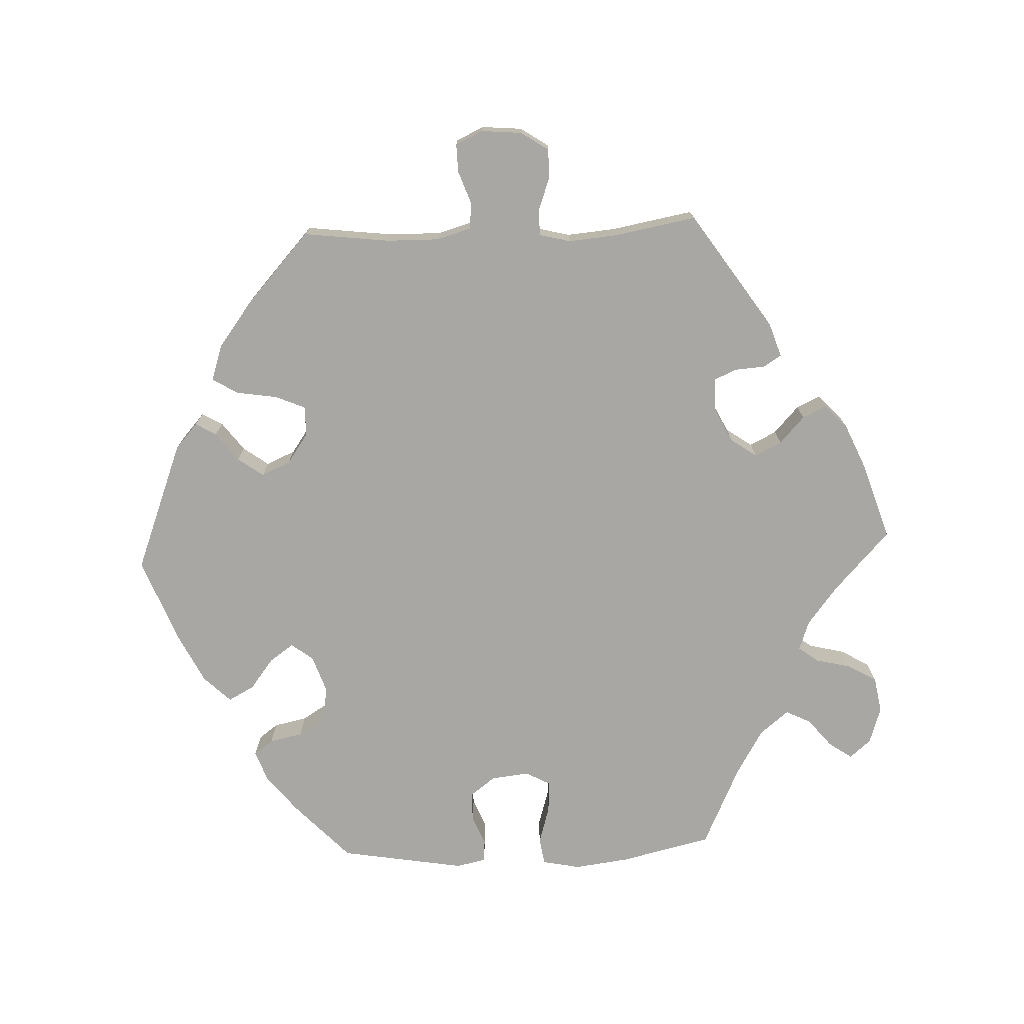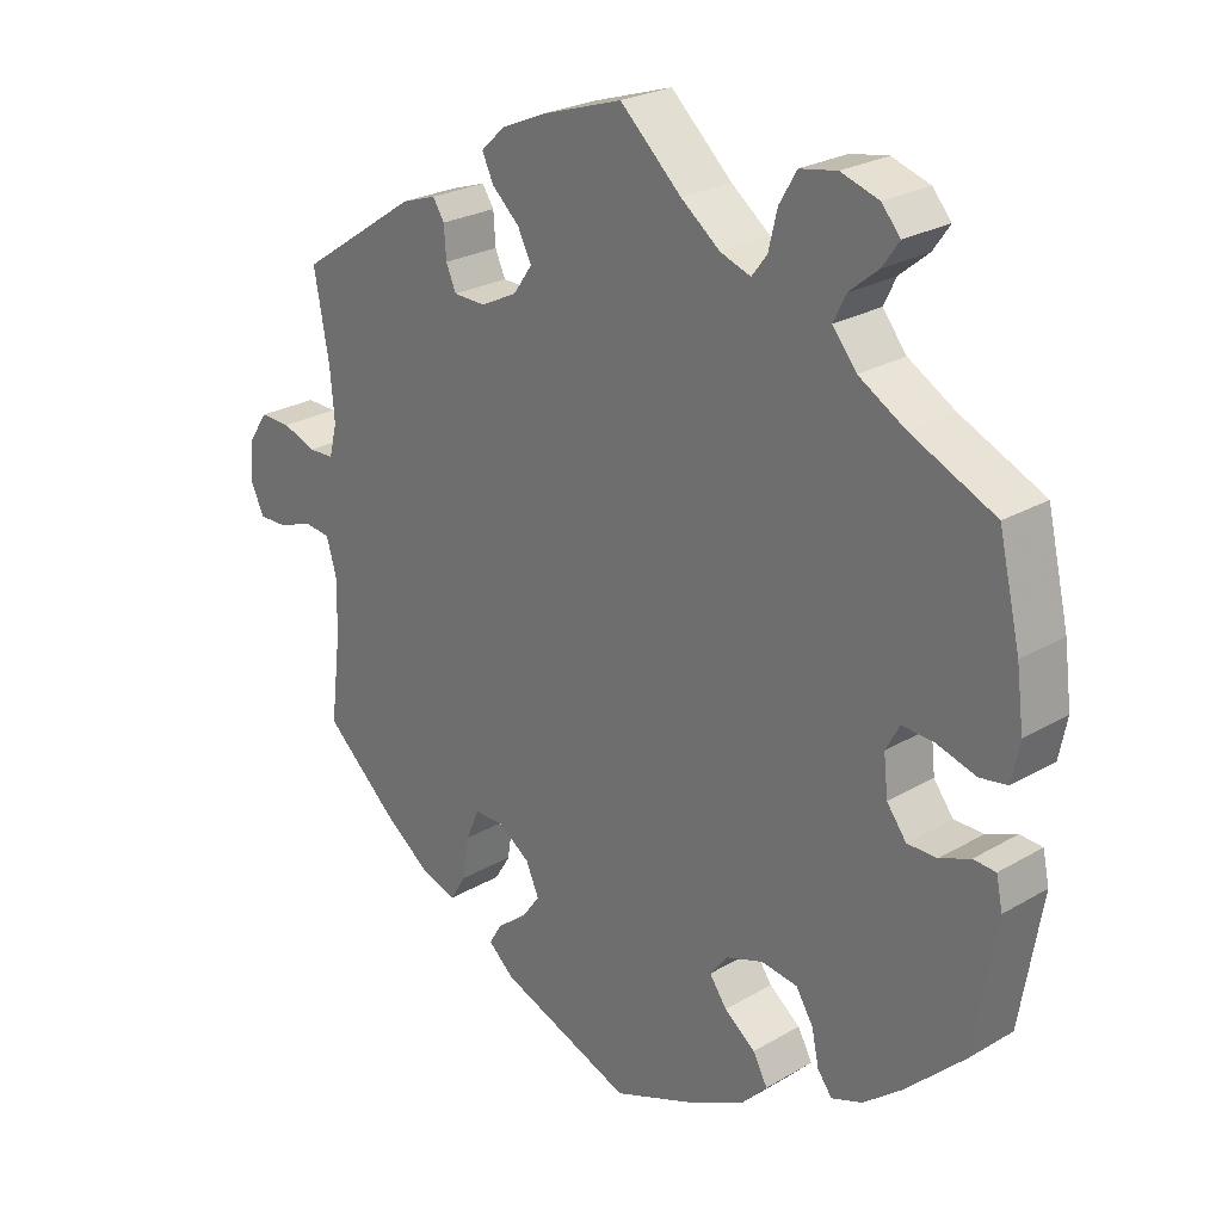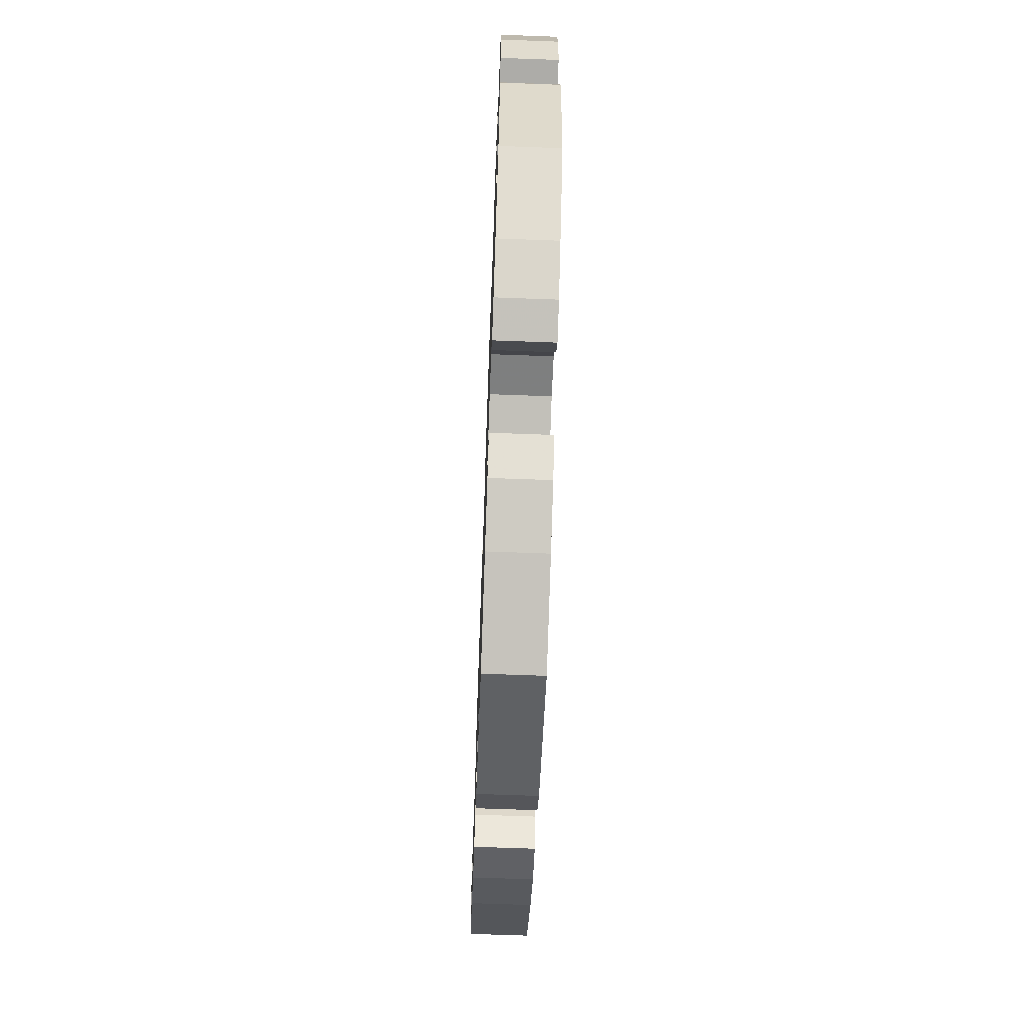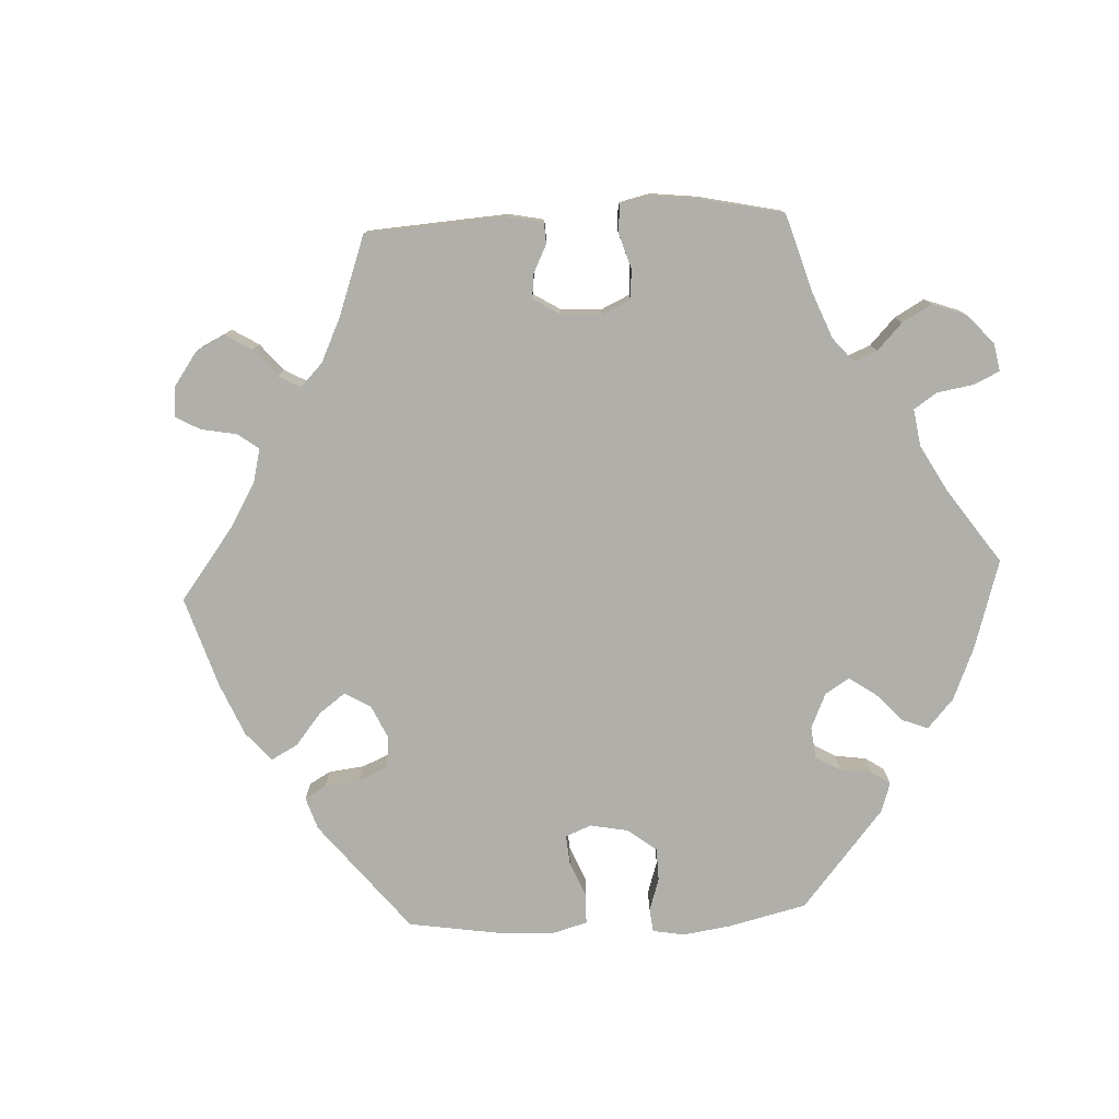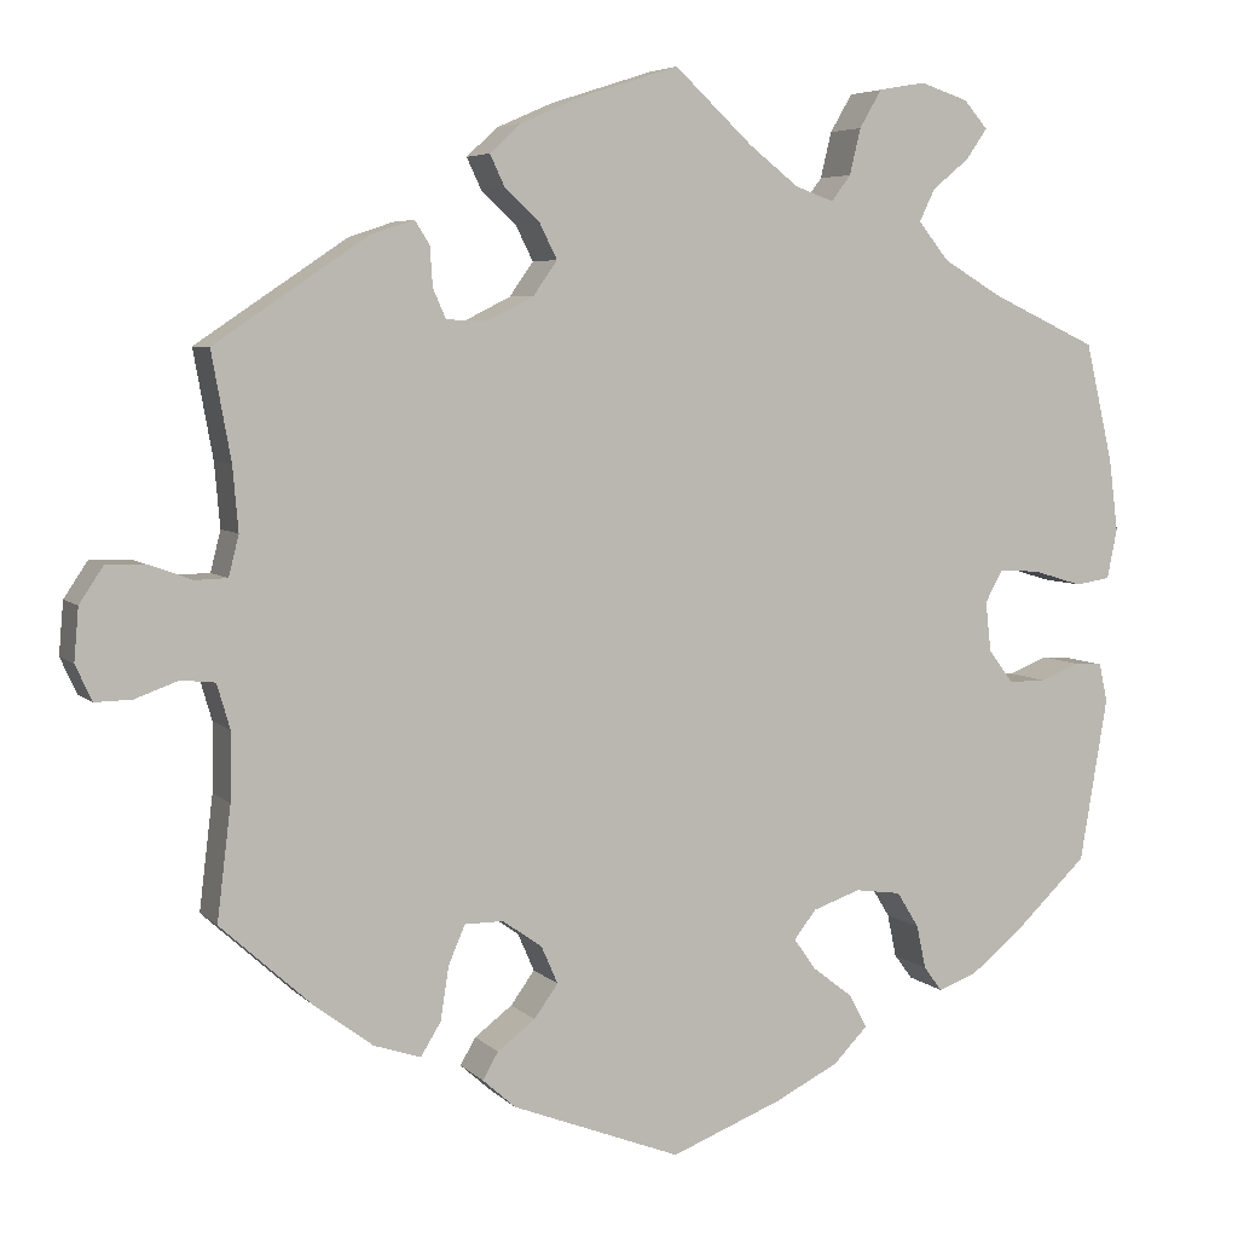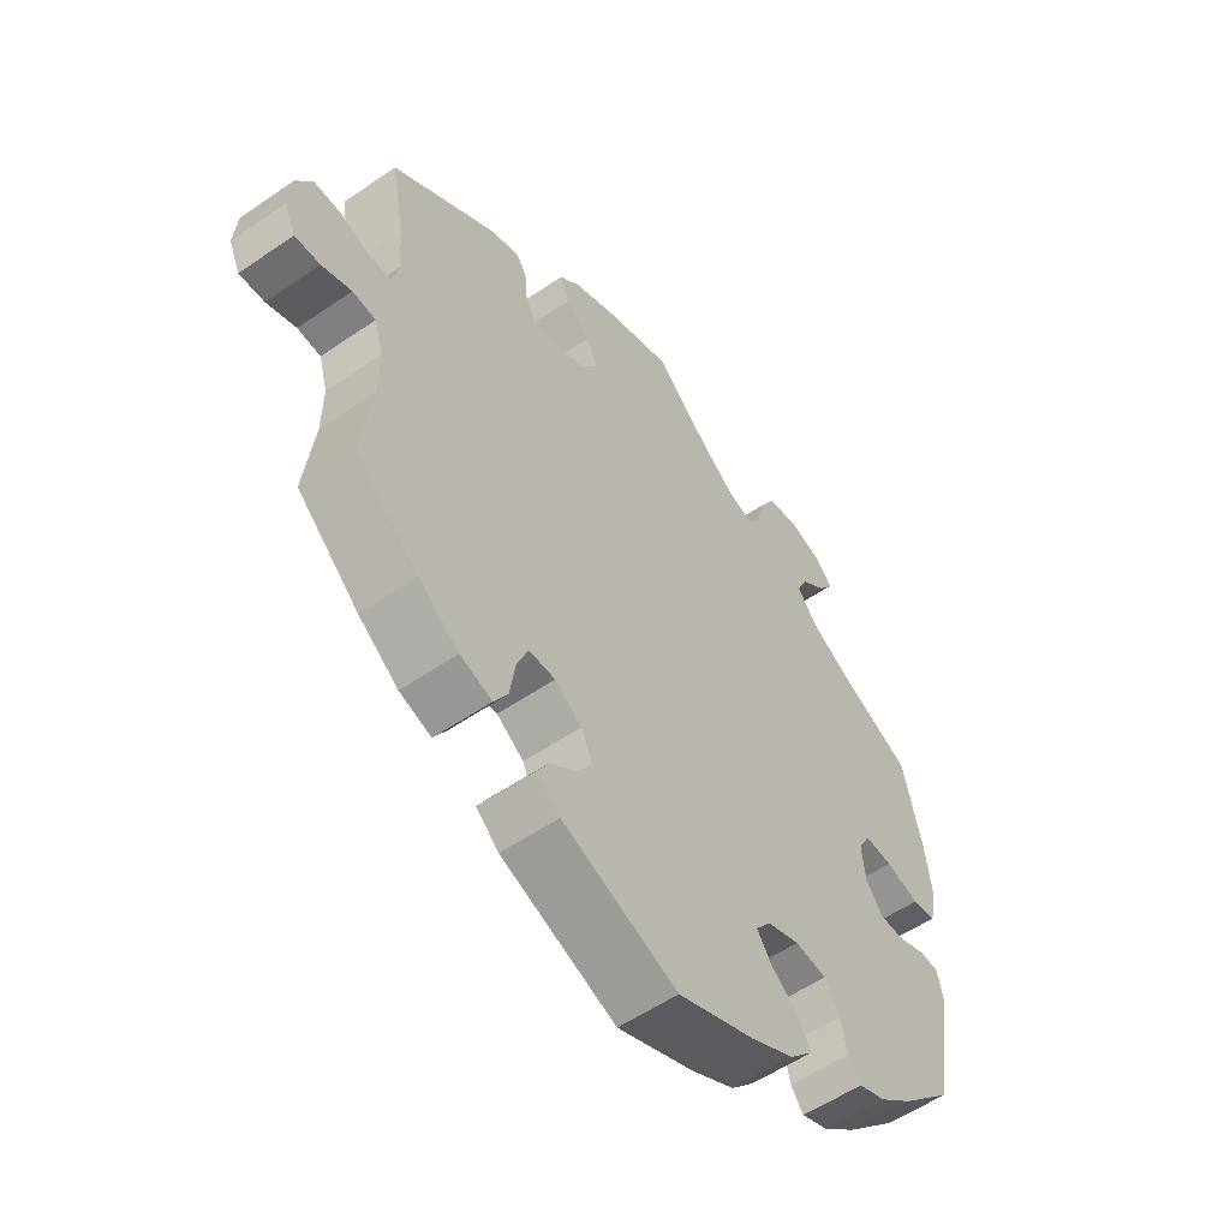
<metadata>
{"format":"obj","ext":"obj","renderer":"f3d","projection":"perspective","resolution":1024,"background":"white","views":[{"elev":-74.6,"azim":-87.6,"up":"+Y"},{"elev":25.1,"azim":46.6,"up":"+Z"},{"elev":-67.6,"azim":87.9,"up":"+Z"},{"elev":-78.0,"azim":-27.2,"up":"+Y"},{"elev":5.5,"azim":-22.5,"up":"+Z"},{"elev":-55.3,"azim":-54.0,"up":"+Z"}]}
</metadata>
<code>
v 0.418 0.07 -0.367
v 0.365 0.07 -0.409
v 0.322 0.07 -0.425
v 0.302 0.07 -0.398
v 0.292 0.07 -0.351
v 0.268 0.07 -0.312
v 0.218 0.07 -0.305
v 0.166 0.07 -0.323
v 0.142 0.07 -0.354
v 0.166 0.07 -0.388
v 0.209 0.07 -0.421
v 0.229 0.07 -0.458
v 0.192 0.07 -0.496
v 0.122 0.07 -0.531
v 0.001 0.07 -0.578
v -0.183 0.07 -0.507
v -0.219 0.07 -0.475
v -0.202 0.07 -0.446
v -0.161 0.07 -0.415
v -0.135 0.07 -0.379
v -0.153 0.07 -0.338
v -0.196 0.07 -0.308
v -0.238 0.07 -0.308
v -0.256 0.07 -0.35
v -0.265 0.07 -0.408
v -0.287 0.07 -0.444
v -0.338 0.07 -0.427
v -0.402 0.07 -0.379
v -0.501 0.07 -0.289
v -0.486 0.07 -0.166
v -0.485 0.07 -0.092
v -0.499 0.07 -0.044
v -0.536 0.07 -0.04
v -0.583 0.07 -0.057
v -0.623 0.07 -0.058
v -0.641 0.07 -0.019
v -0.636 0.07 0.038
v -0.61 0.07 0.077
v -0.567 0.07 0.076
v -0.52 0.07 0.059
v -0.485 0.07 0.06
v -0.474 0.07 0.104
v -0.48 0.07 0.173
v -0.501 0.07 0.289
v -0.336 0.07 0.4
v -0.288 0.07 0.416
v -0.272 0.07 0.391
v -0.269 0.07 0.348
v -0.255 0.07 0.316
v -0.21 0.07 0.315
v -0.16 0.07 0.34
v -0.134 0.07 0.377
v -0.153 0.07 0.415
v -0.191 0.07 0.45
v -0.207 0.07 0.484
v -0.174 0.07 0.515
v -0.112 0.07 0.542
v 0 0.07 0.578
v 0.085 0.07 0.499
v 0.139 0.07 0.457
v 0.181 0.07 0.442
v 0.202 0.07 0.47
v 0.214 0.07 0.52
v 0.238 0.07 0.561
v 0.289 0.07 0.57
v 0.341 0.07 0.553
v 0.367 0.07 0.523
v 0.344 0.07 0.49
v 0.304 0.07 0.457
v 0.287 0.07 0.422
v 0.32 0.07 0.381
v 0.384 0.07 0.343
v 0.5 0.07 0.289
v 0.53 0.07 0.16
v 0.54 0.07 0.082
v 0.529 0.07 0.028
v 0.491 0.07 0.022
v 0.438 0.07 0.038
v 0.393 0.07 0.041
v 0.374 0.07 0.006
v 0.38 0.07 -0.048
v 0.407 0.07 -0.084
v 0.448 0.07 -0.084
v 0.49 0.07 -0.067
v 0.521 0.07 -0.069
v 0.53 0.07 -0.111
v 0.5 0.07 -0.289
v 0.418 0 -0.367
v 0.365 0 -0.409
v 0.322 0 -0.425
v 0.302 0 -0.398
v 0.292 0 -0.351
v 0.268 0 -0.312
v 0.218 0 -0.305
v 0.166 0 -0.323
v 0.142 0 -0.354
v 0.166 0 -0.388
v 0.209 0 -0.421
v 0.229 0 -0.458
v 0.192 0 -0.496
v 0.122 0 -0.531
v 0.001 0 -0.578
v -0.183 0 -0.507
v -0.219 0 -0.475
v -0.202 0 -0.446
v -0.161 0 -0.415
v -0.135 0 -0.379
v -0.153 0 -0.338
v -0.196 0 -0.308
v -0.238 0 -0.308
v -0.256 0 -0.35
v -0.265 0 -0.408
v -0.287 0 -0.444
v -0.338 0 -0.427
v -0.402 0 -0.379
v -0.501 0 -0.289
v -0.486 0 -0.166
v -0.485 0 -0.092
v -0.499 0 -0.044
v -0.536 0 -0.04
v -0.583 0 -0.057
v -0.623 0 -0.058
v -0.641 0 -0.019
v -0.636 0 0.038
v -0.61 0 0.077
v -0.567 0 0.076
v -0.52 0 0.059
v -0.485 0 0.06
v -0.474 0 0.104
v -0.48 0 0.173
v -0.501 0 0.289
v -0.336 0 0.4
v -0.288 0 0.416
v -0.272 0 0.391
v -0.269 0 0.348
v -0.255 0 0.316
v -0.21 0 0.315
v -0.16 0 0.34
v -0.134 0 0.377
v -0.153 0 0.415
v -0.191 0 0.45
v -0.207 0 0.484
v -0.174 0 0.515
v -0.112 0 0.542
v 0 0 0.578
v 0.085 0 0.499
v 0.139 0 0.457
v 0.181 0 0.442
v 0.202 0 0.47
v 0.214 0 0.52
v 0.238 0 0.561
v 0.289 0 0.57
v 0.341 0 0.553
v 0.367 0 0.523
v 0.344 0 0.49
v 0.304 0 0.457
v 0.287 0 0.422
v 0.32 0 0.381
v 0.384 0 0.343
v 0.5 0 0.289
v 0.53 0 0.16
v 0.54 0 0.082
v 0.529 0 0.028
v 0.491 0 0.022
v 0.438 0 0.038
v 0.393 0 0.041
v 0.374 0 0.006
v 0.38 0 -0.048
v 0.407 0 -0.084
v 0.448 0 -0.084
v 0.49 0 -0.067
v 0.521 0 -0.069
v 0.53 0 -0.111
v 0.5 0 -0.289
f 83 84 85 86
f 82 83 86 87
f 81 82 87 1
f 75 76 77 78
f 75 78 79
f 72 73 74 75
f 71 72 75 79
f 70 71 79 80
f 66 67 68 69
f 66 69 70
f 65 66 70
f 62 63 64 65
f 61 62 65 70
f 56 57 58 59
f 56 59 60
f 53 54 55 56
f 52 53 56 60
f 51 52 60 61
f 45 46 47 48
f 43 44 45 48
f 42 43 48 49
f 41 42 49 50
f 37 38 39 40
f 37 40 41
f 36 37 41
f 33 34 35 36
f 32 33 36 41
f 31 32 41 50
f 27 28 29 30
f 24 25 26 27
f 23 24 27 30
f 22 23 30 31
f 16 17 18 19
f 16 19 20
f 15 16 20
f 14 15 20 21
f 10 11 12 13
f 9 10 13 14
f 2 3 4 5
f 81 1 2 5
f 81 5 6
f 80 81 6 7
f 70 80 7 8
f 61 70 8 9
f 21 22 31 50
f 21 50 51 61
f 9 14 21 61
f 173 172 171 170
f 174 173 170 169
f 88 174 169 168
f 165 164 163 162
f 166 165 162
f 162 161 160 159
f 166 162 159 158
f 167 166 158 157
f 156 155 154 153
f 157 156 153
f 157 153 152
f 152 151 150 149
f 157 152 149 148
f 146 145 144 143
f 147 146 143
f 143 142 141 140
f 147 143 140 139
f 148 147 139 138
f 135 134 133 132
f 135 132 131 130
f 136 135 130 129
f 137 136 129 128
f 127 126 125 124
f 128 127 124
f 128 124 123
f 123 122 121 120
f 128 123 120 119
f 137 128 119 118
f 117 116 115 114
f 114 113 112 111
f 117 114 111 110
f 118 117 110 109
f 106 105 104 103
f 107 106 103
f 107 103 102
f 108 107 102 101
f 100 99 98 97
f 101 100 97 96
f 92 91 90 89
f 92 89 88 168
f 93 92 168
f 94 93 168 167
f 95 94 167 157
f 96 95 157 148
f 137 118 109 108
f 148 138 137 108
f 148 108 101 96
f 1 88 89 2
f 2 89 90 3
f 3 90 91 4
f 4 91 92 5
f 5 92 93 6
f 6 93 94 7
f 7 94 95 8
f 8 95 96 9
f 9 96 97 10
f 10 97 98 11
f 11 98 99 12
f 12 99 100 13
f 13 100 101 14
f 14 101 102 15
f 15 102 103 16
f 16 103 104 17
f 17 104 105 18
f 18 105 106 19
f 19 106 107 20
f 20 107 108 21
f 21 108 109 22
f 22 109 110 23
f 23 110 111 24
f 24 111 112 25
f 25 112 113 26
f 26 113 114 27
f 27 114 115 28
f 28 115 116 29
f 29 116 117 30
f 30 117 118 31
f 31 118 119 32
f 32 119 120 33
f 33 120 121 34
f 34 121 122 35
f 35 122 123 36
f 36 123 124 37
f 37 124 125 38
f 38 125 126 39
f 39 126 127 40
f 40 127 128 41
f 41 128 129 42
f 42 129 130 43
f 43 130 131 44
f 44 131 132 45
f 45 132 133 46
f 46 133 134 47
f 47 134 135 48
f 48 135 136 49
f 49 136 137 50
f 50 137 138 51
f 51 138 139 52
f 52 139 140 53
f 53 140 141 54
f 54 141 142 55
f 55 142 143 56
f 56 143 144 57
f 57 144 145 58
f 58 145 146 59
f 59 146 147 60
f 60 147 148 61
f 61 148 149 62
f 62 149 150 63
f 63 150 151 64
f 64 151 152 65
f 65 152 153 66
f 66 153 154 67
f 67 154 155 68
f 68 155 156 69
f 69 156 157 70
f 70 157 158 71
f 71 158 159 72
f 72 159 160 73
f 73 160 161 74
f 74 161 162 75
f 75 162 163 76
f 76 163 164 77
f 77 164 165 78
f 78 165 166 79
f 79 166 167 80
f 80 167 168 81
f 81 168 169 82
f 82 169 170 83
f 83 170 171 84
f 84 171 172 85
f 85 172 173 86
f 86 173 174 87
f 87 174 88 1

</code>
